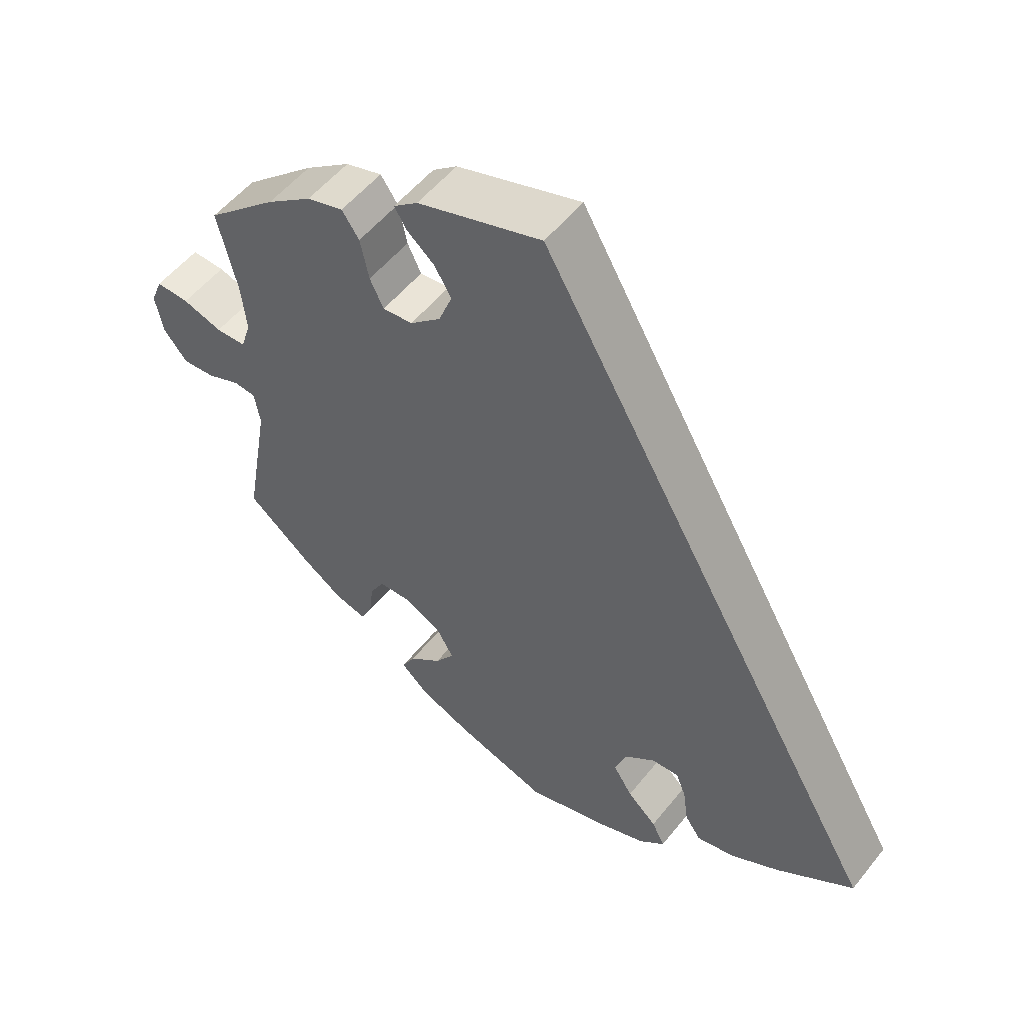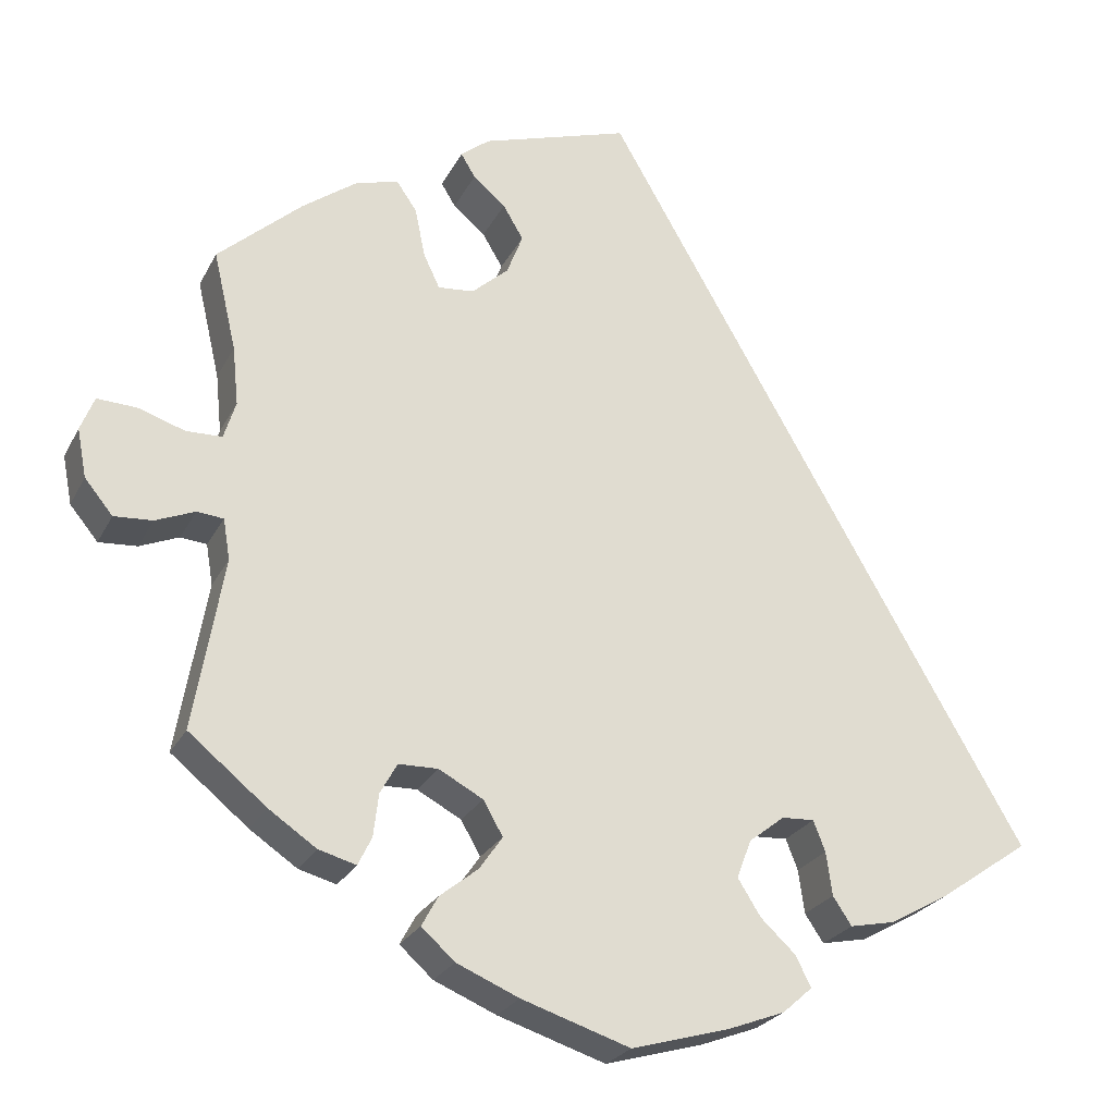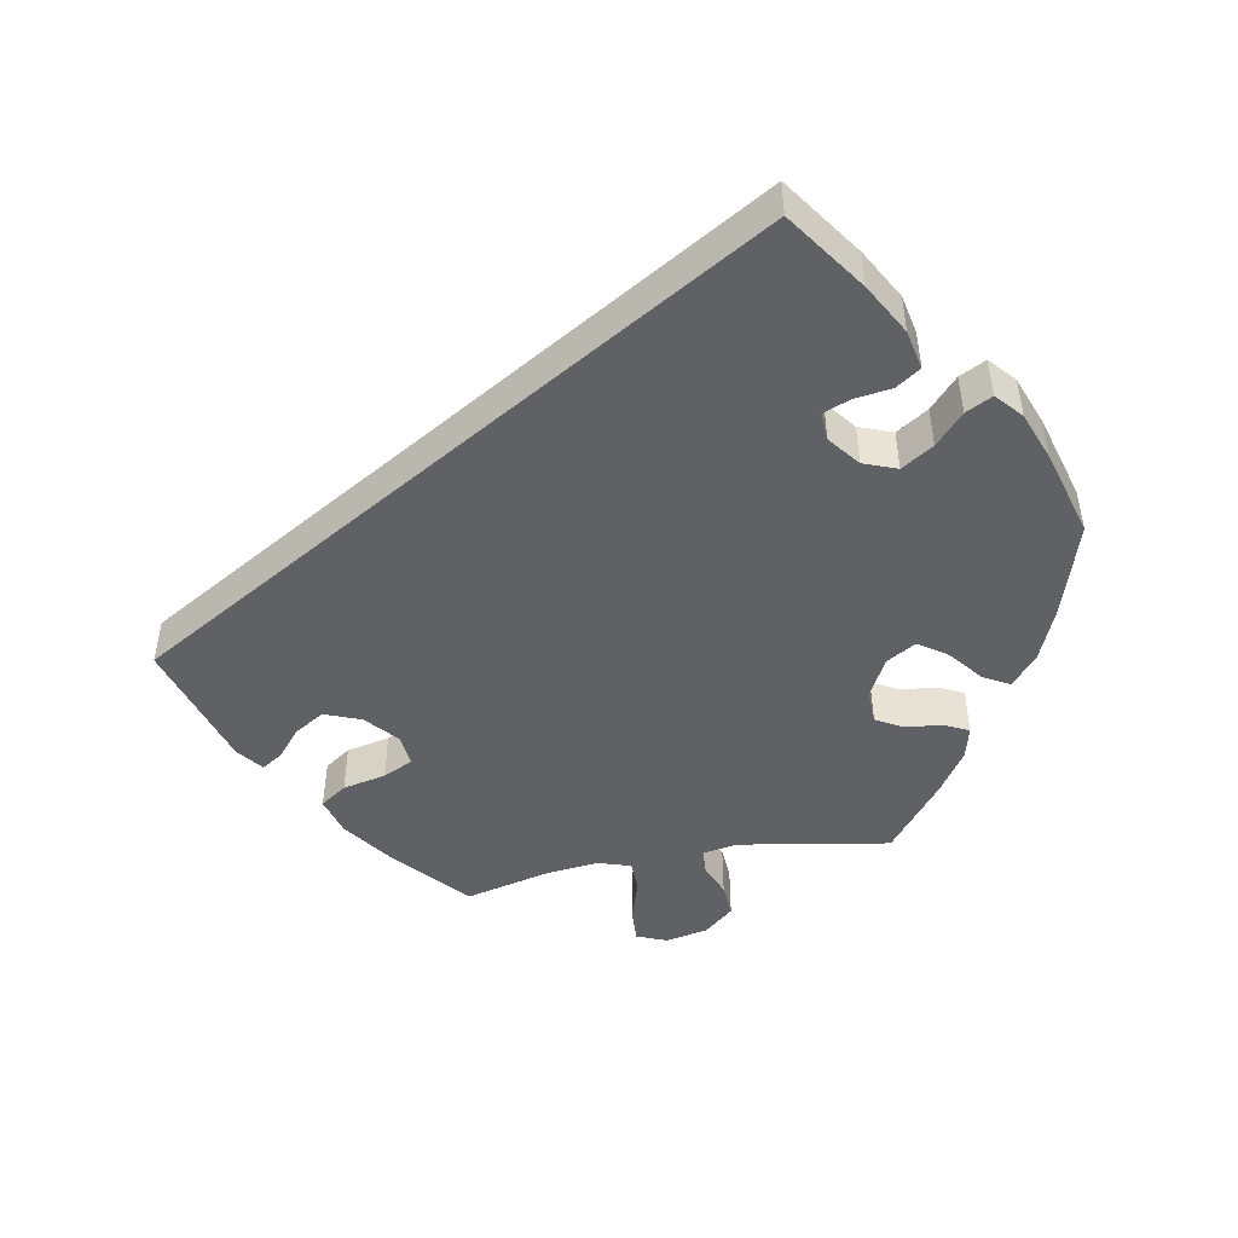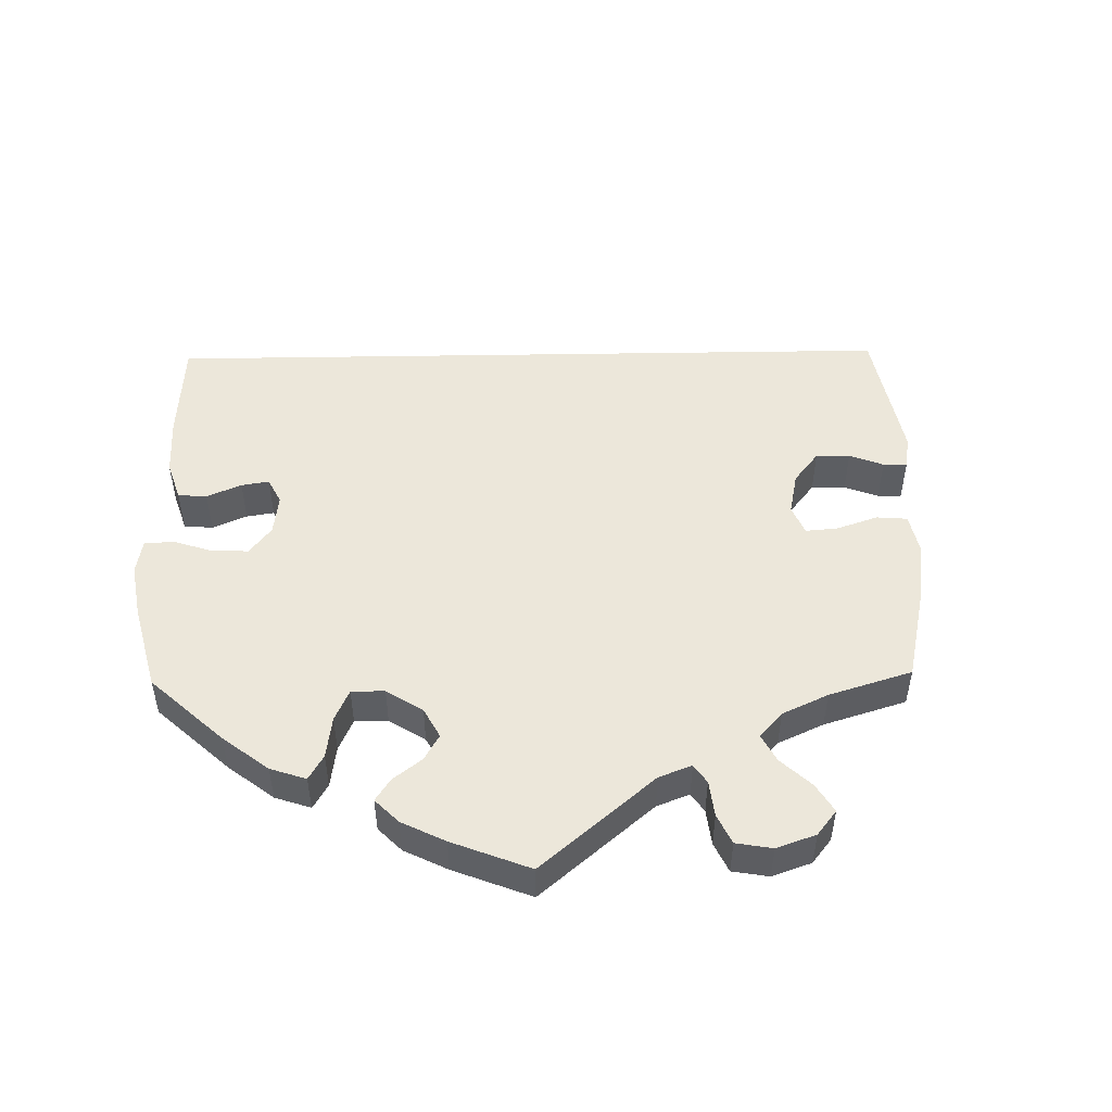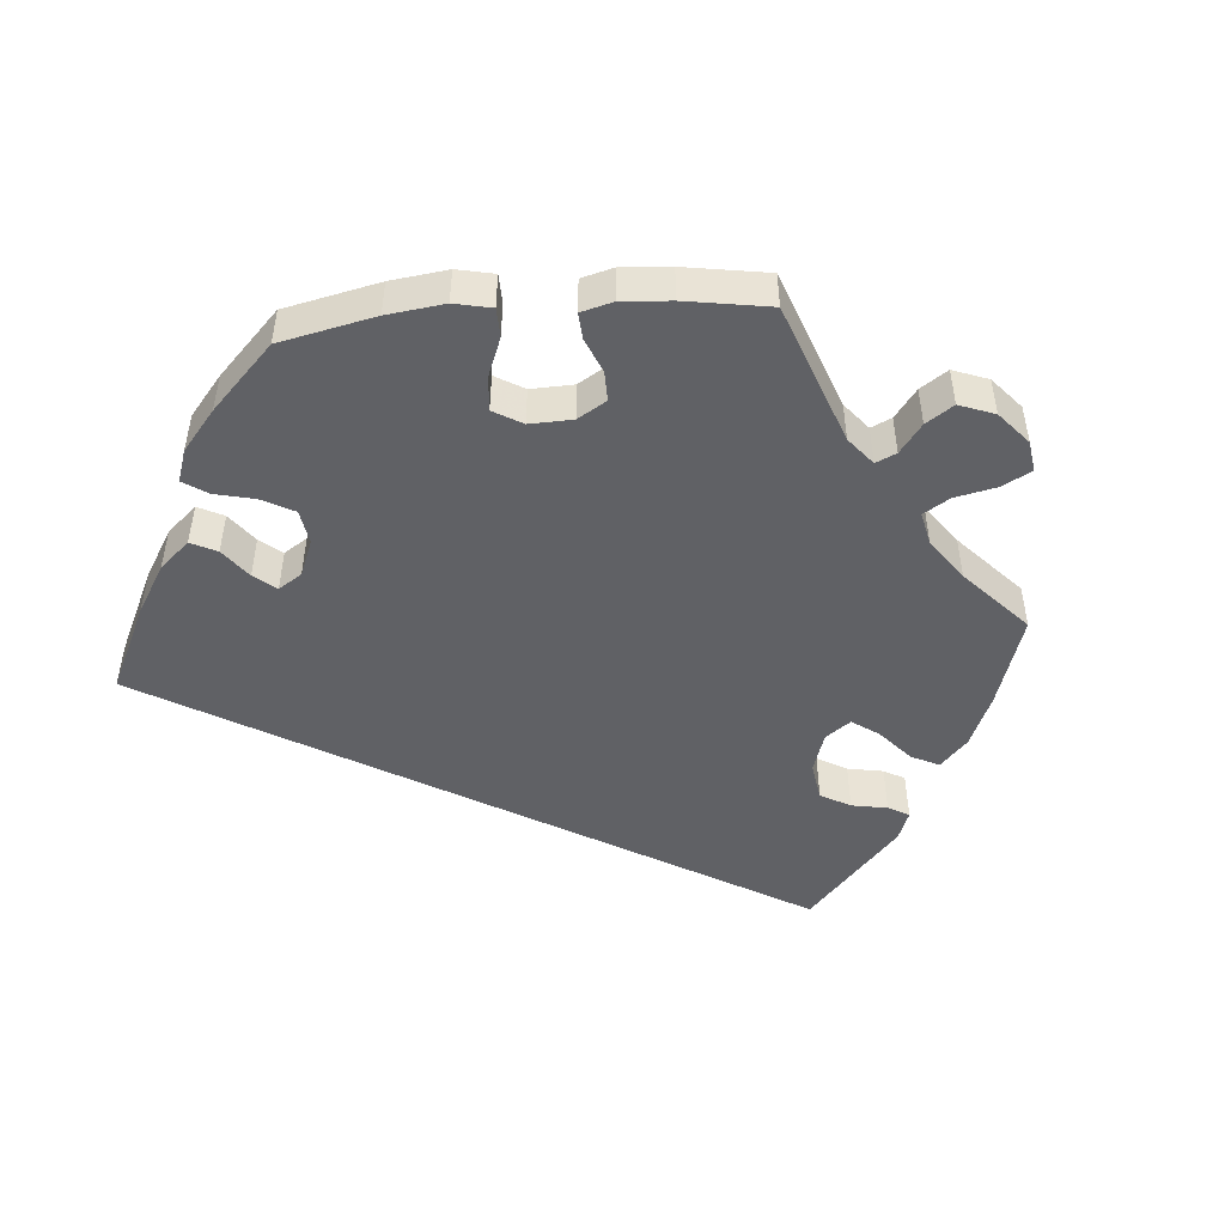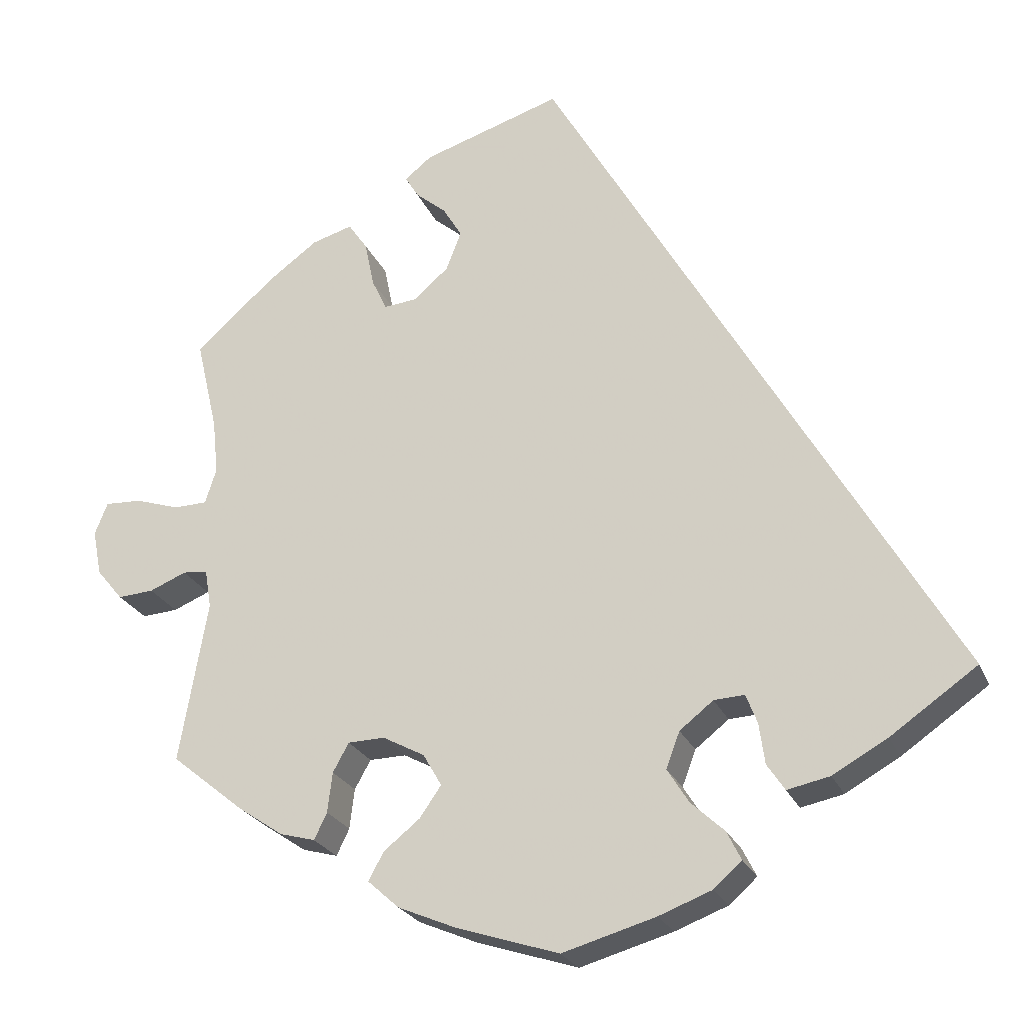
<metadata>
{"format":"obj","ext":"obj","renderer":"f3d","projection":"perspective","resolution":1024,"background":"white","views":[{"elev":53.7,"azim":37.7,"up":"+Z"},{"elev":-25.0,"azim":-21.9,"up":"+Z"},{"elev":-48.2,"azim":100.6,"up":"+Y"},{"elev":52.1,"azim":-121.0,"up":"+Y"},{"elev":-49.2,"azim":-145.1,"up":"+Y"},{"elev":-24.3,"azim":19.2,"up":"+Z"}]}
</metadata>
<code>
v 0.501 0.07 -0.288
v 0.393 0.07 -0.363
v 0.325 0.07 -0.401
v 0.272 0.07 -0.412
v 0.25 0.07 -0.379
v 0.243 0.07 -0.328
v 0.229 0.07 -0.292
v 0.191 0.07 -0.294
v 0.149 0.07 -0.327
v 0.132 0.07 -0.372
v 0.159 0.07 -0.415
v 0.2 0.07 -0.453
v 0.218 0.07 -0.489
v 0.183 0.07 -0.52
v 0.117 0.07 -0.545
v 0.001 0.07 -0.578
v -0.126 0.07 -0.537
v -0.199 0.07 -0.506
v -0.238 0.07 -0.471
v -0.219 0.07 -0.436
v -0.174 0.07 -0.4
v -0.147 0.07 -0.361
v -0.17 0.07 -0.321
v -0.222 0.07 -0.293
v -0.268 0.07 -0.294
v -0.288 0.07 -0.33
v -0.294 0.07 -0.38
v -0.31 0.07 -0.413
v -0.354 0.07 -0.401
v -0.41 0.07 -0.363
v -0.501 0.07 -0.289
v -0.466 0.07 -0.087
v -0.474 0.07 -0.039
v -0.505 0.07 -0.036
v -0.551 0.07 -0.055
v -0.596 0.07 -0.058
v -0.629 0.07 -0.018
v -0.64 0.07 0.039
v -0.624 0.07 0.079
v -0.578 0.07 0.077
v -0.523 0.07 0.059
v -0.481 0.07 0.06
v -0.467 0.07 0.104
v -0.474 0.07 0.173
v -0.501 0.07 0.289
v -0.402 0.07 0.377
v -0.339 0.07 0.423
v -0.288 0.07 0.438
v -0.264 0.07 0.403
v -0.252 0.07 0.345
v -0.233 0.07 0.305
v -0.191 0.07 0.309
v -0.148 0.07 0.347
v -0.129 0.07 0.396
v -0.153 0.07 0.436
v -0.191 0.07 0.468
v -0.208 0.07 0.496
v -0.174 0.07 0.523
v 0 0.07 0.578
v 0.501 0 -0.288
v 0.393 0 -0.363
v 0.325 0 -0.401
v 0.272 0 -0.412
v 0.25 0 -0.379
v 0.243 0 -0.328
v 0.229 0 -0.292
v 0.191 0 -0.294
v 0.149 0 -0.327
v 0.132 0 -0.372
v 0.159 0 -0.415
v 0.2 0 -0.453
v 0.218 0 -0.489
v 0.183 0 -0.52
v 0.117 0 -0.545
v 0.001 0 -0.578
v -0.126 0 -0.537
v -0.199 0 -0.506
v -0.238 0 -0.471
v -0.219 0 -0.436
v -0.174 0 -0.4
v -0.147 0 -0.361
v -0.17 0 -0.321
v -0.222 0 -0.293
v -0.268 0 -0.294
v -0.288 0 -0.33
v -0.294 0 -0.38
v -0.31 0 -0.413
v -0.354 0 -0.401
v -0.41 0 -0.363
v -0.501 0 -0.289
v -0.466 0 -0.087
v -0.474 0 -0.039
v -0.505 0 -0.036
v -0.551 0 -0.055
v -0.596 0 -0.058
v -0.629 0 -0.018
v -0.64 0 0.039
v -0.624 0 0.079
v -0.578 0 0.077
v -0.523 0 0.059
v -0.481 0 0.06
v -0.467 0 0.104
v -0.474 0 0.173
v -0.501 0 0.289
v -0.402 0 0.377
v -0.339 0 0.423
v -0.288 0 0.438
v -0.264 0 0.403
v -0.252 0 0.345
v -0.233 0 0.305
v -0.191 0 0.309
v -0.148 0 0.347
v -0.129 0 0.396
v -0.153 0 0.436
v -0.191 0 0.468
v -0.208 0 0.496
v -0.174 0 0.523
v 0 0 0.578
f 55 56 57 58
f 54 55 58 59
f 53 54 59 1
f 47 48 49 50
f 47 50 51
f 44 45 46 47
f 43 44 47 51
f 42 43 51 52
f 38 39 40 41
f 38 41 42
f 37 38 42
f 34 35 36 37
f 33 34 37 42
f 32 33 42 52
f 26 27 28 29
f 25 26 29 30
f 18 19 20 21
f 18 21 22
f 17 18 22
f 16 17 22
f 15 16 22 23
f 11 12 13 14
f 10 11 14 15
f 3 4 5 6
f 3 6 7
f 2 3 7
f 1 2 7
f 53 1 7
f 52 53 7 8
f 32 52 8 9
f 25 30 31 32
f 24 25 32
f 23 24 32 9
f 10 15 23
f 9 10 23
f 117 116 115 114
f 118 117 114 113
f 60 118 113 112
f 109 108 107 106
f 110 109 106
f 106 105 104 103
f 110 106 103 102
f 111 110 102 101
f 100 99 98 97
f 101 100 97
f 101 97 96
f 96 95 94 93
f 101 96 93 92
f 111 101 92 91
f 88 87 86 85
f 89 88 85 84
f 80 79 78 77
f 81 80 77
f 81 77 76
f 81 76 75
f 82 81 75 74
f 73 72 71 70
f 74 73 70 69
f 65 64 63 62
f 66 65 62
f 66 62 61
f 66 61 60
f 66 60 112
f 67 66 112 111
f 68 67 111 91
f 91 90 89 84
f 91 84 83
f 68 91 83 82
f 82 74 69
f 82 69 68
f 1 60 61 2
f 2 61 62 3
f 3 62 63 4
f 4 63 64 5
f 5 64 65 6
f 6 65 66 7
f 7 66 67 8
f 8 67 68 9
f 9 68 69 10
f 10 69 70 11
f 11 70 71 12
f 12 71 72 13
f 13 72 73 14
f 14 73 74 15
f 15 74 75 16
f 16 75 76 17
f 17 76 77 18
f 18 77 78 19
f 19 78 79 20
f 20 79 80 21
f 21 80 81 22
f 22 81 82 23
f 23 82 83 24
f 24 83 84 25
f 25 84 85 26
f 26 85 86 27
f 27 86 87 28
f 28 87 88 29
f 29 88 89 30
f 30 89 90 31
f 31 90 91 32
f 32 91 92 33
f 33 92 93 34
f 34 93 94 35
f 35 94 95 36
f 36 95 96 37
f 37 96 97 38
f 38 97 98 39
f 39 98 99 40
f 40 99 100 41
f 41 100 101 42
f 42 101 102 43
f 43 102 103 44
f 44 103 104 45
f 45 104 105 46
f 46 105 106 47
f 47 106 107 48
f 48 107 108 49
f 49 108 109 50
f 50 109 110 51
f 51 110 111 52
f 52 111 112 53
f 53 112 113 54
f 54 113 114 55
f 55 114 115 56
f 56 115 116 57
f 57 116 117 58
f 58 117 118 59
f 59 118 60 1

</code>
